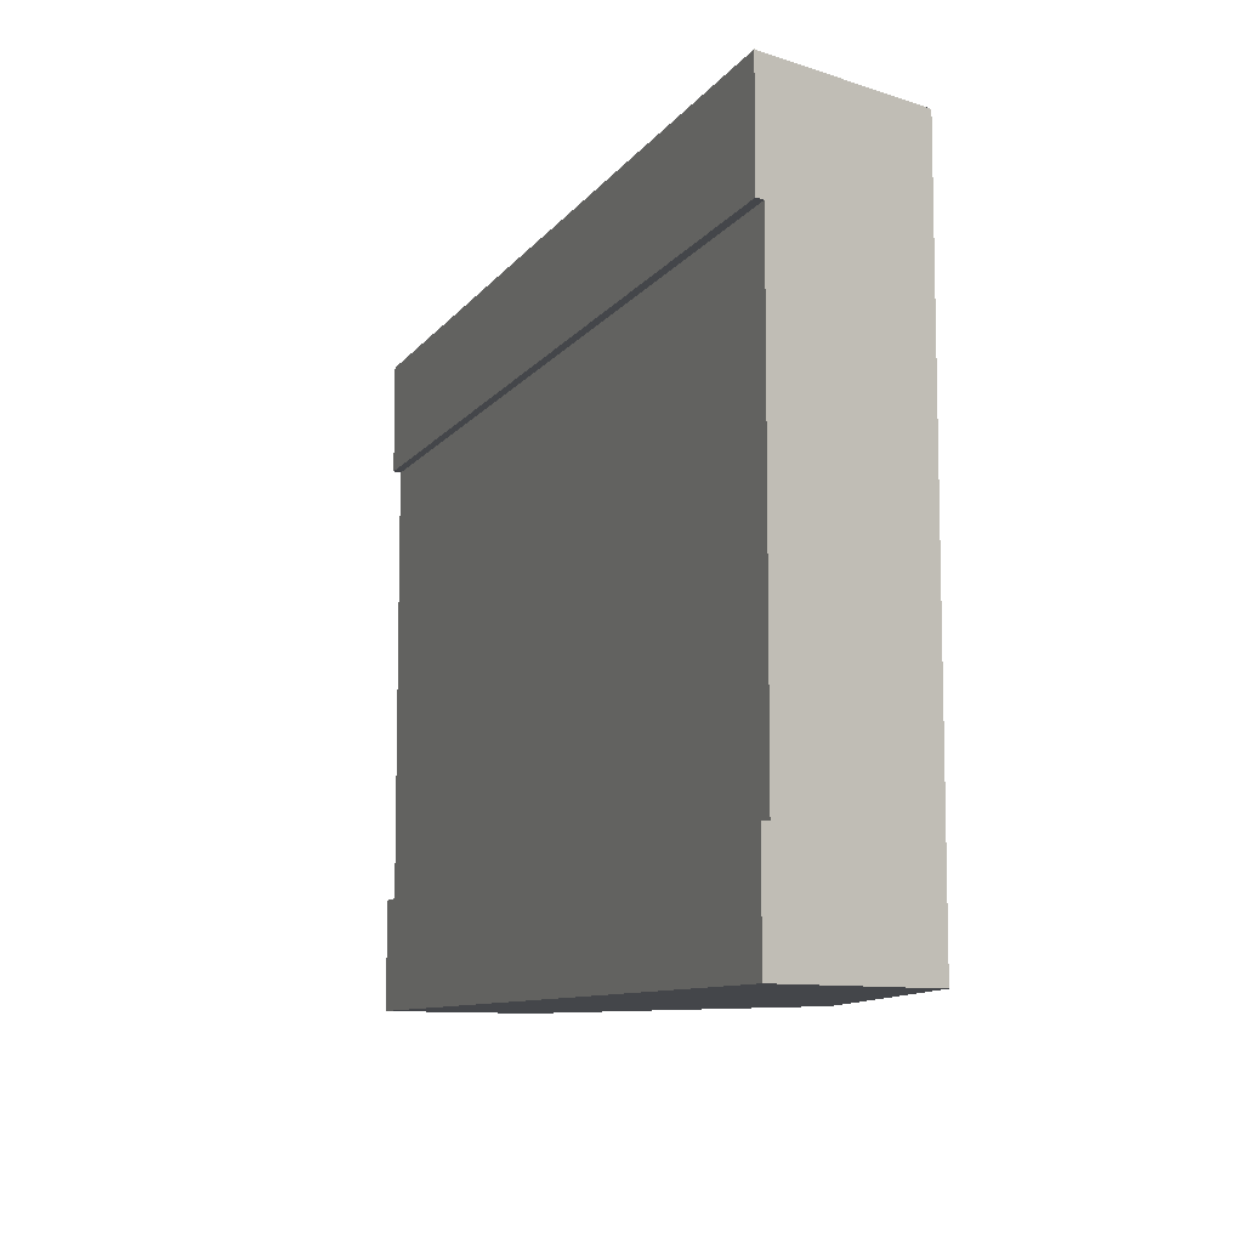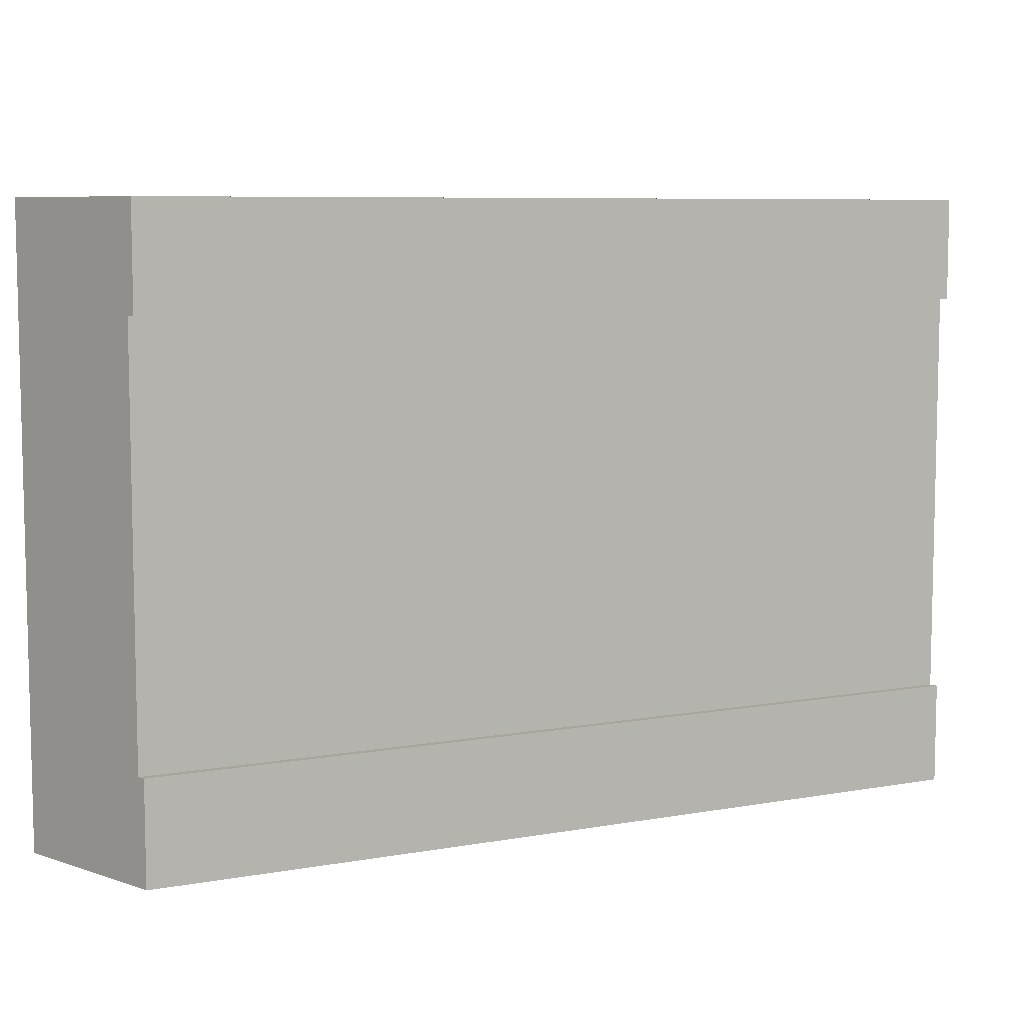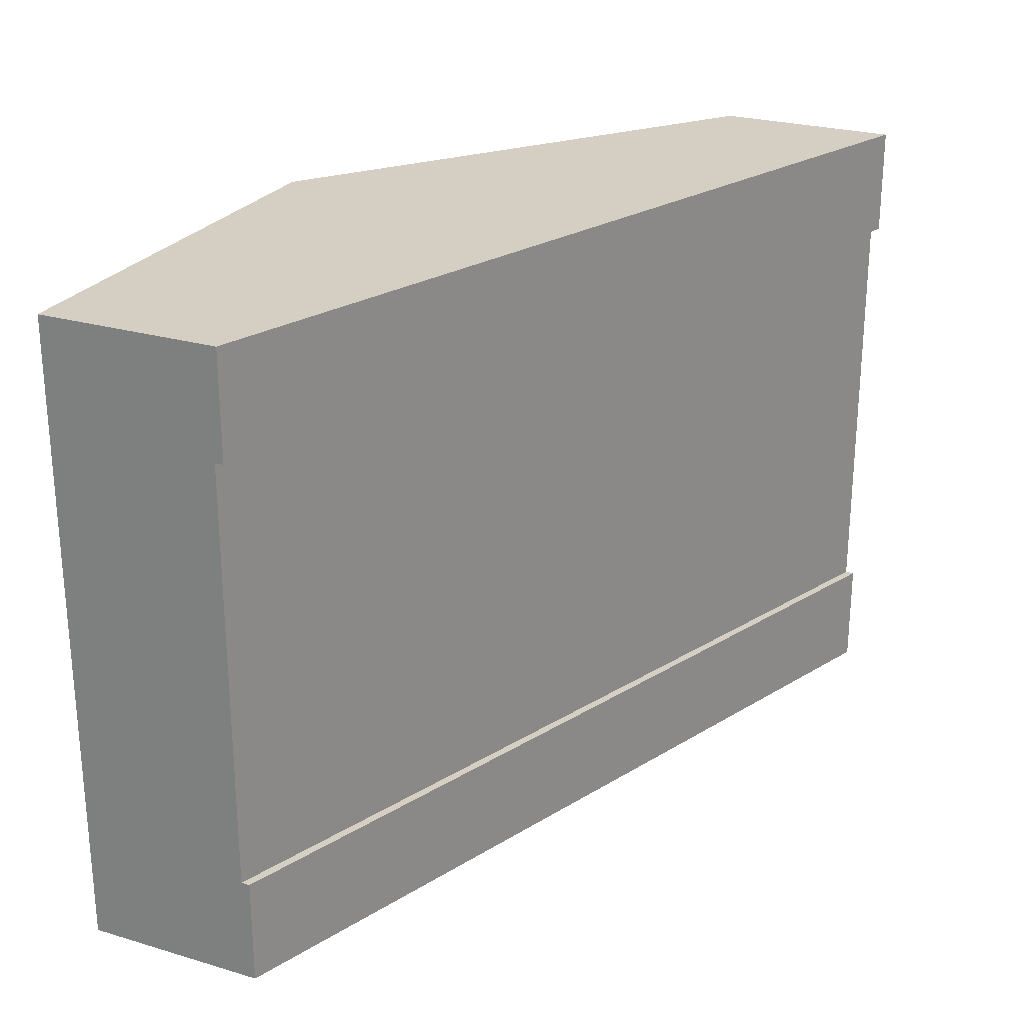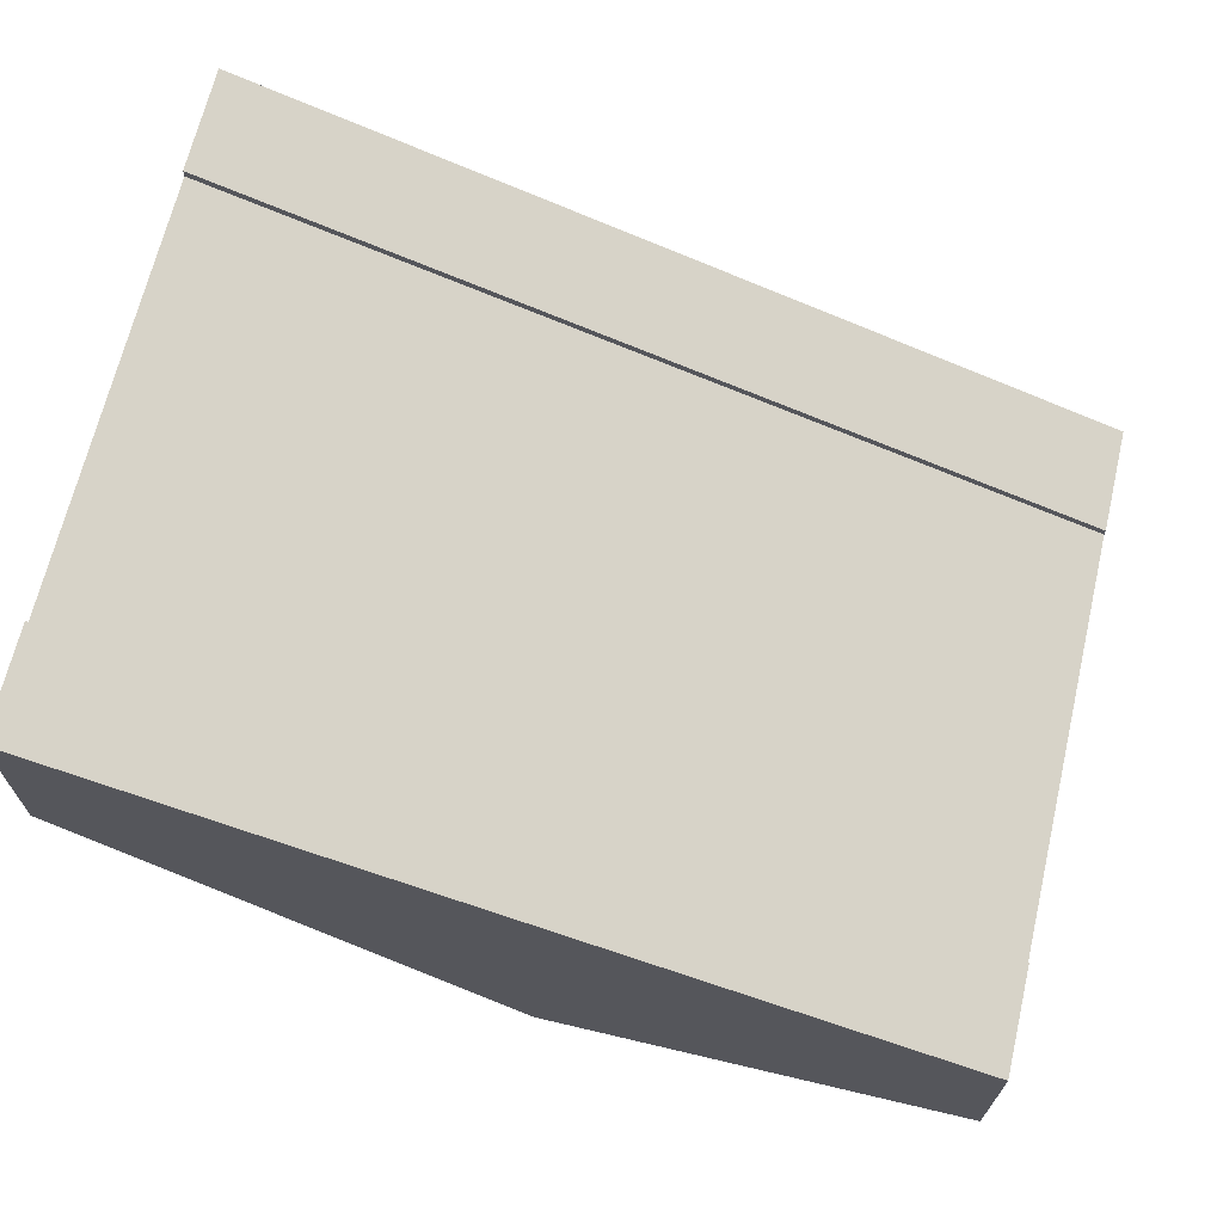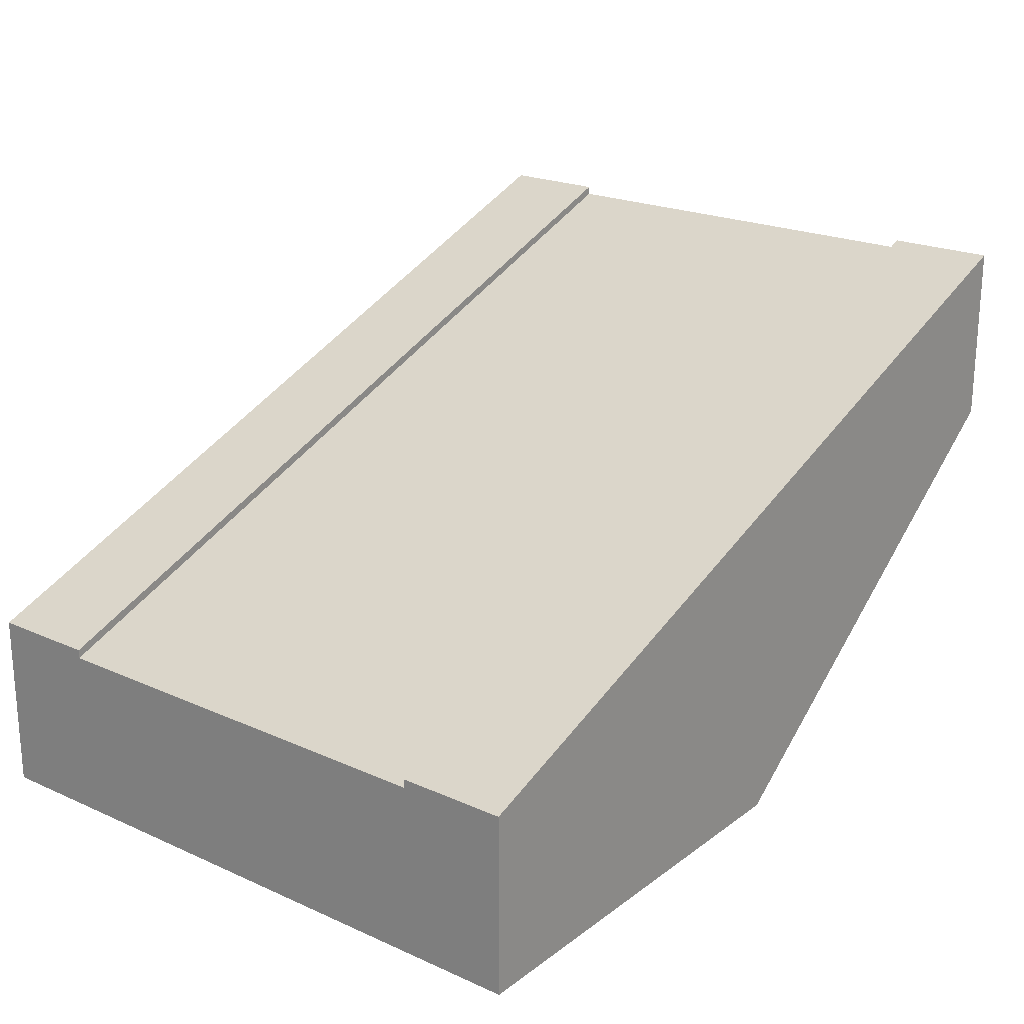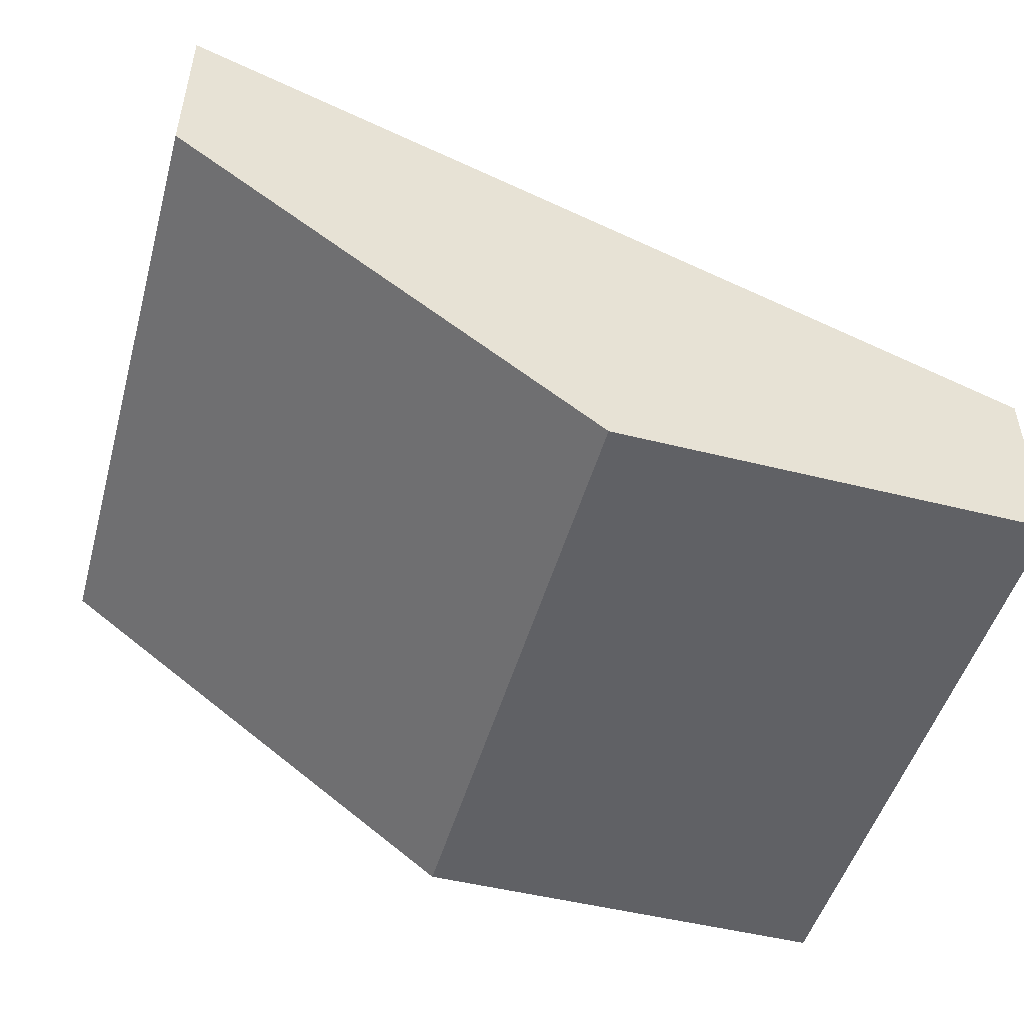
<metadata>
{"format":"obj","ext":"obj","renderer":"f3d","projection":"perspective","resolution":1024,"background":"white","views":[{"elev":-9.5,"azim":-130.7,"up":"+Z"},{"elev":7.6,"azim":133.1,"up":"+Z"},{"elev":25.4,"azim":115.4,"up":"+Z"},{"elev":67.6,"azim":13.3,"up":"+Y"},{"elev":21.7,"azim":128.1,"up":"+Y"},{"elev":-49.1,"azim":-15.6,"up":"+Y"}]}
</metadata>
<code>
o roadTile_255
v 3 0.63 -1.875
v 3 0.63 -2.25
v 0 1.73 -2.25
v 0 1.73 -1.875
v 3 0.63 0
v 3 0 -0
v 3 0 -2.25
v 3 0.6 -1.875
v 3 0.3 -1.875
v 3 0.3 -0.375
v 3 0.6 -0.375
v 3 0.63 -0.375
v 0 1.73 0
v 0 1.1 0
v 1.5 0 -0
v 0 1.73 -0.375
v 0 1.1 -2.25
v 0 1.7 -0.375
v 0 1.4 -0.375
v 0 1.4 -1.875
v 0 1.7 -1.875
v 1.5 0 -2.25
f 6 7 9
f 13 14 15
f 17 14 19
f 22 17 3
f 12 5 11
f 21 3 17 20
f 2 1 8
f 9 10 6
f 6 5 15
f 5 13 15
f 22 15 14 17
f 4 3 21
f 18 19 14 13
f 11 5 6 10
f 13 16 18
f 19 20 17
f 3 2 22
f 2 7 22
f 6 15 22 7
f 8 9 7 2
f 12 16 13 5
f 12 11 18 16
f 1 4 21 8
f 4 1 2 3
f 19 18 21 20
f 9 8 11 10
f 11 8 21 18

</code>
